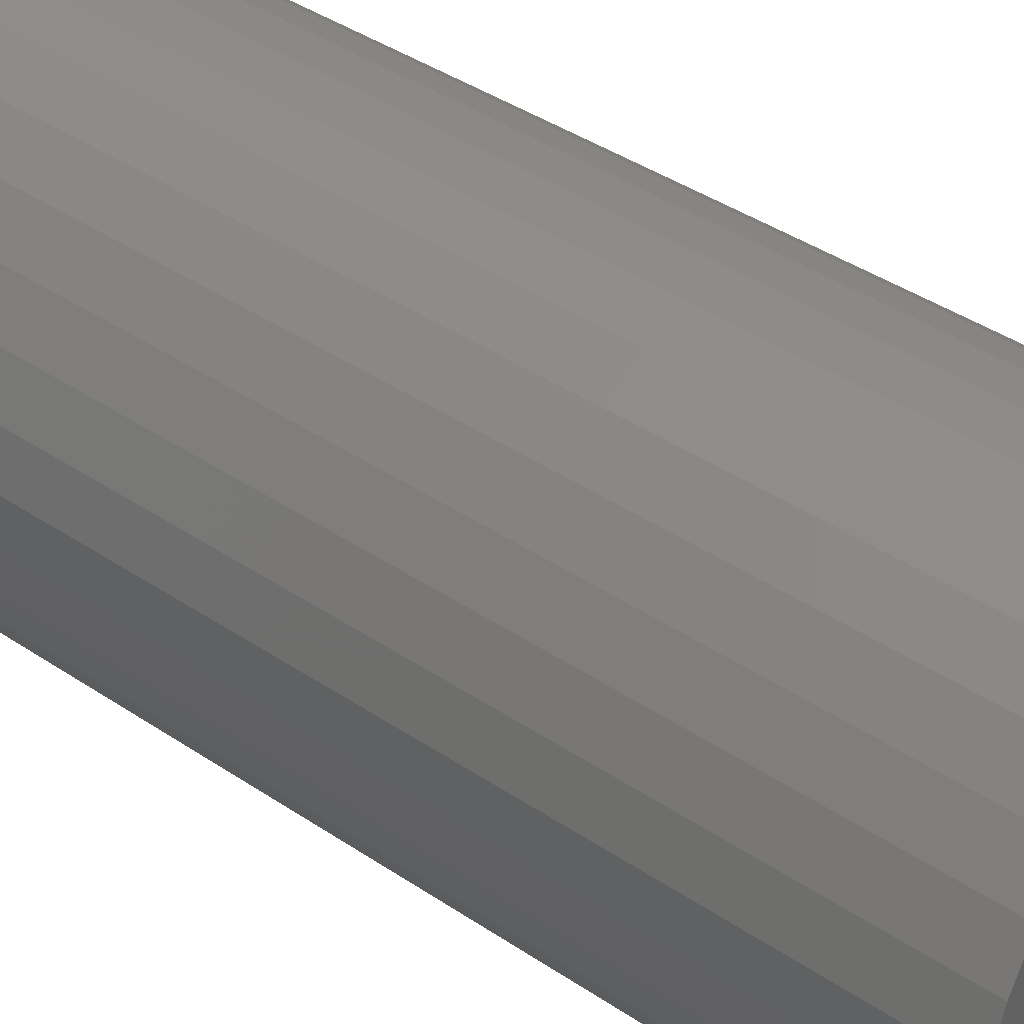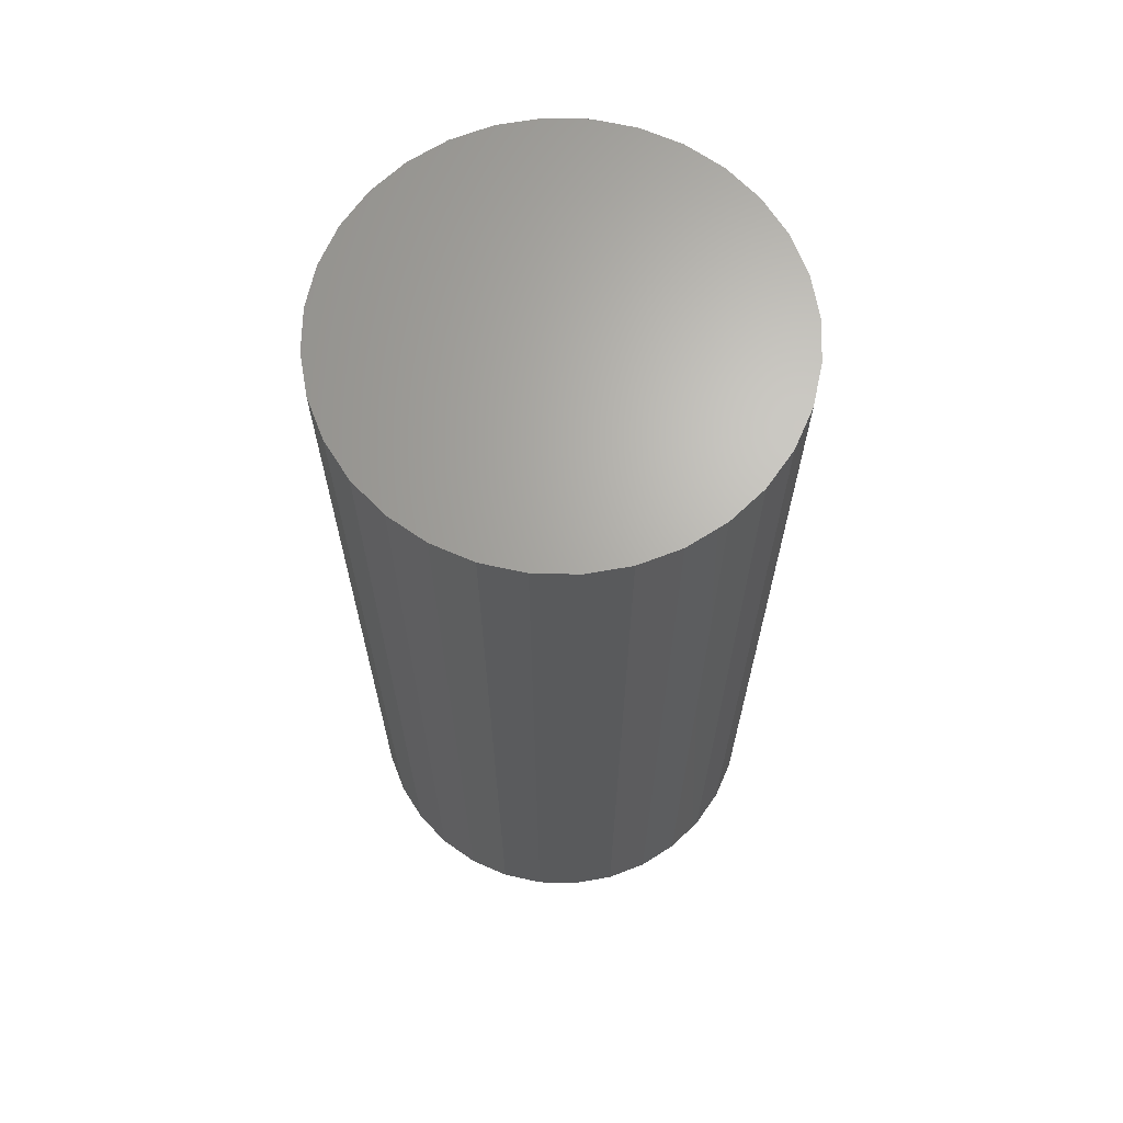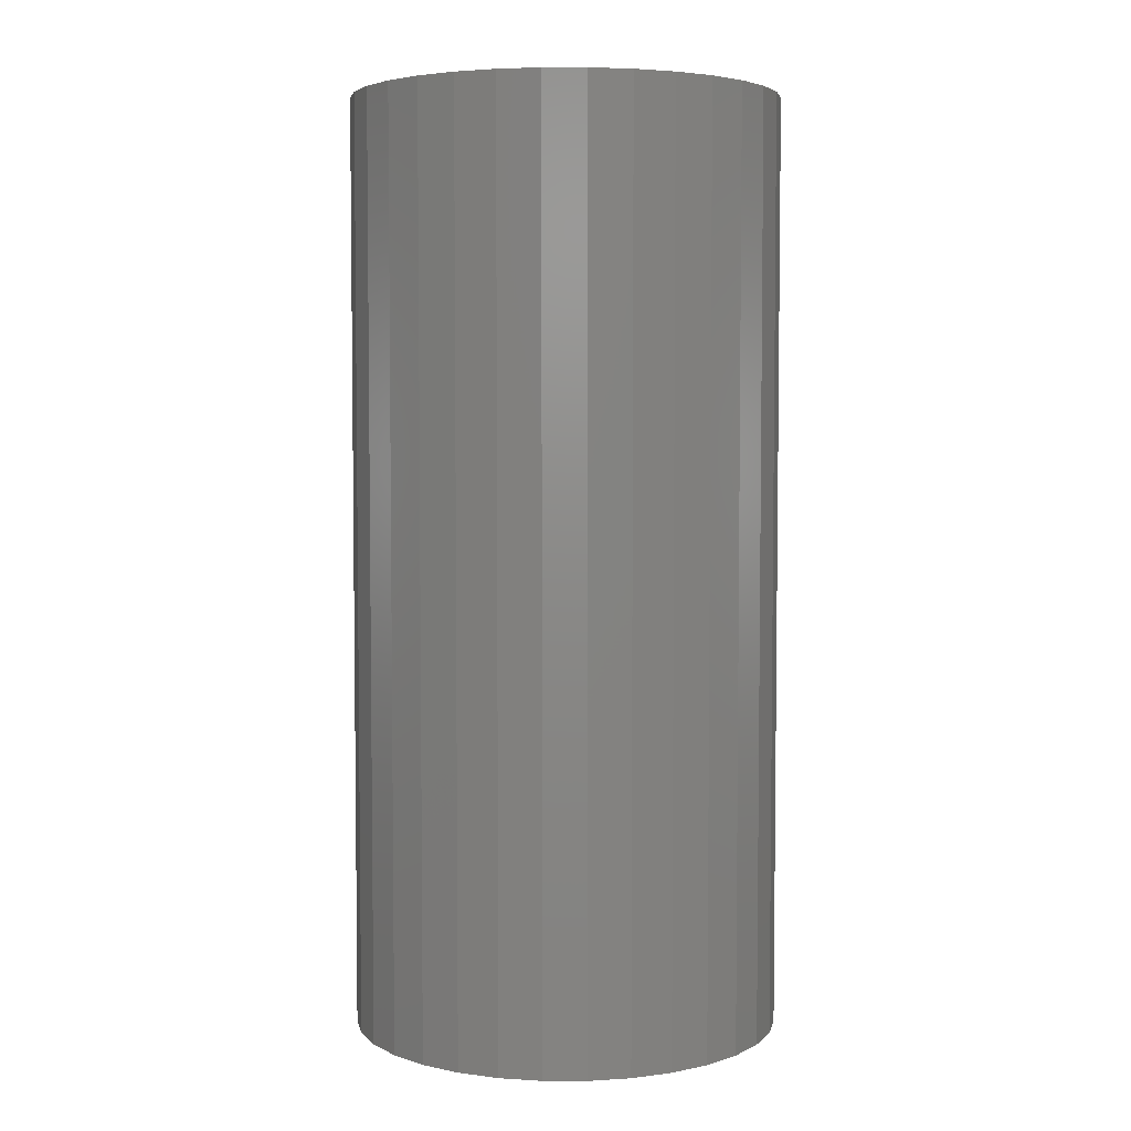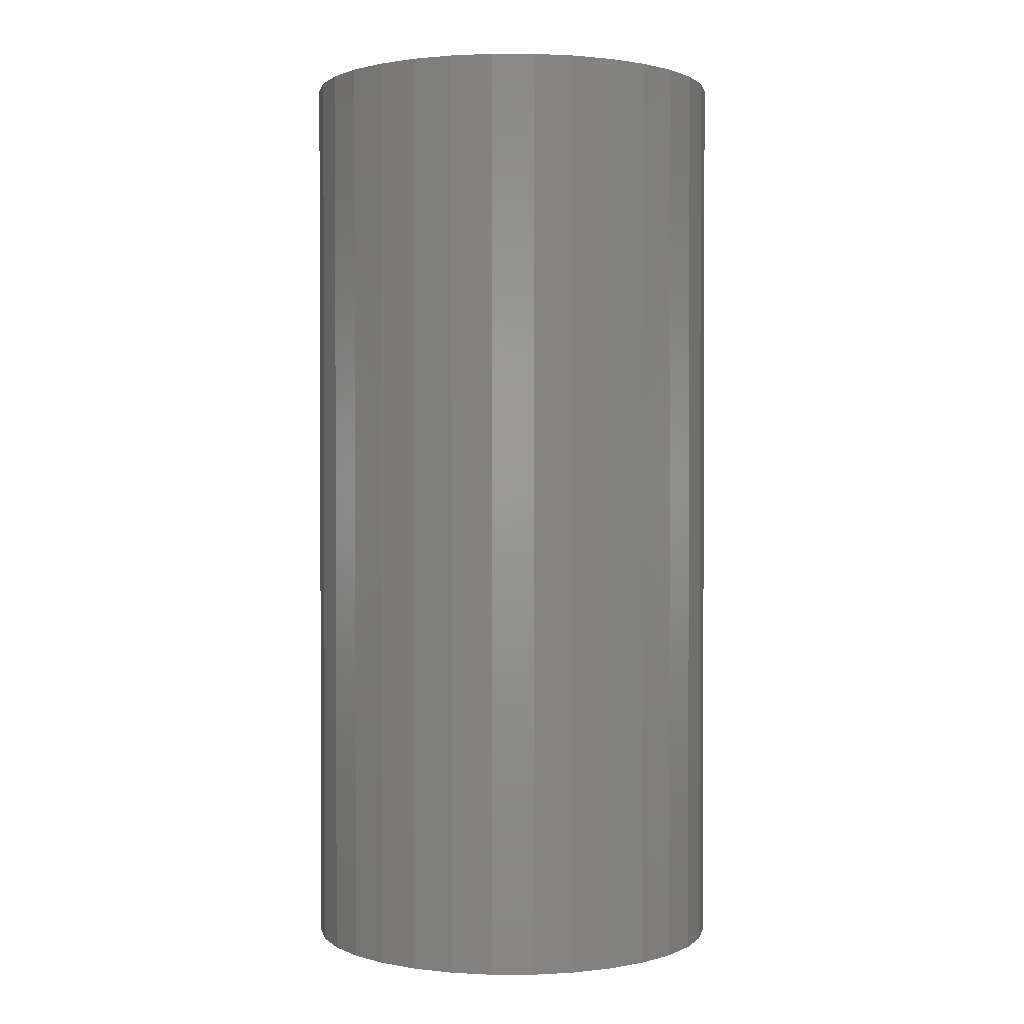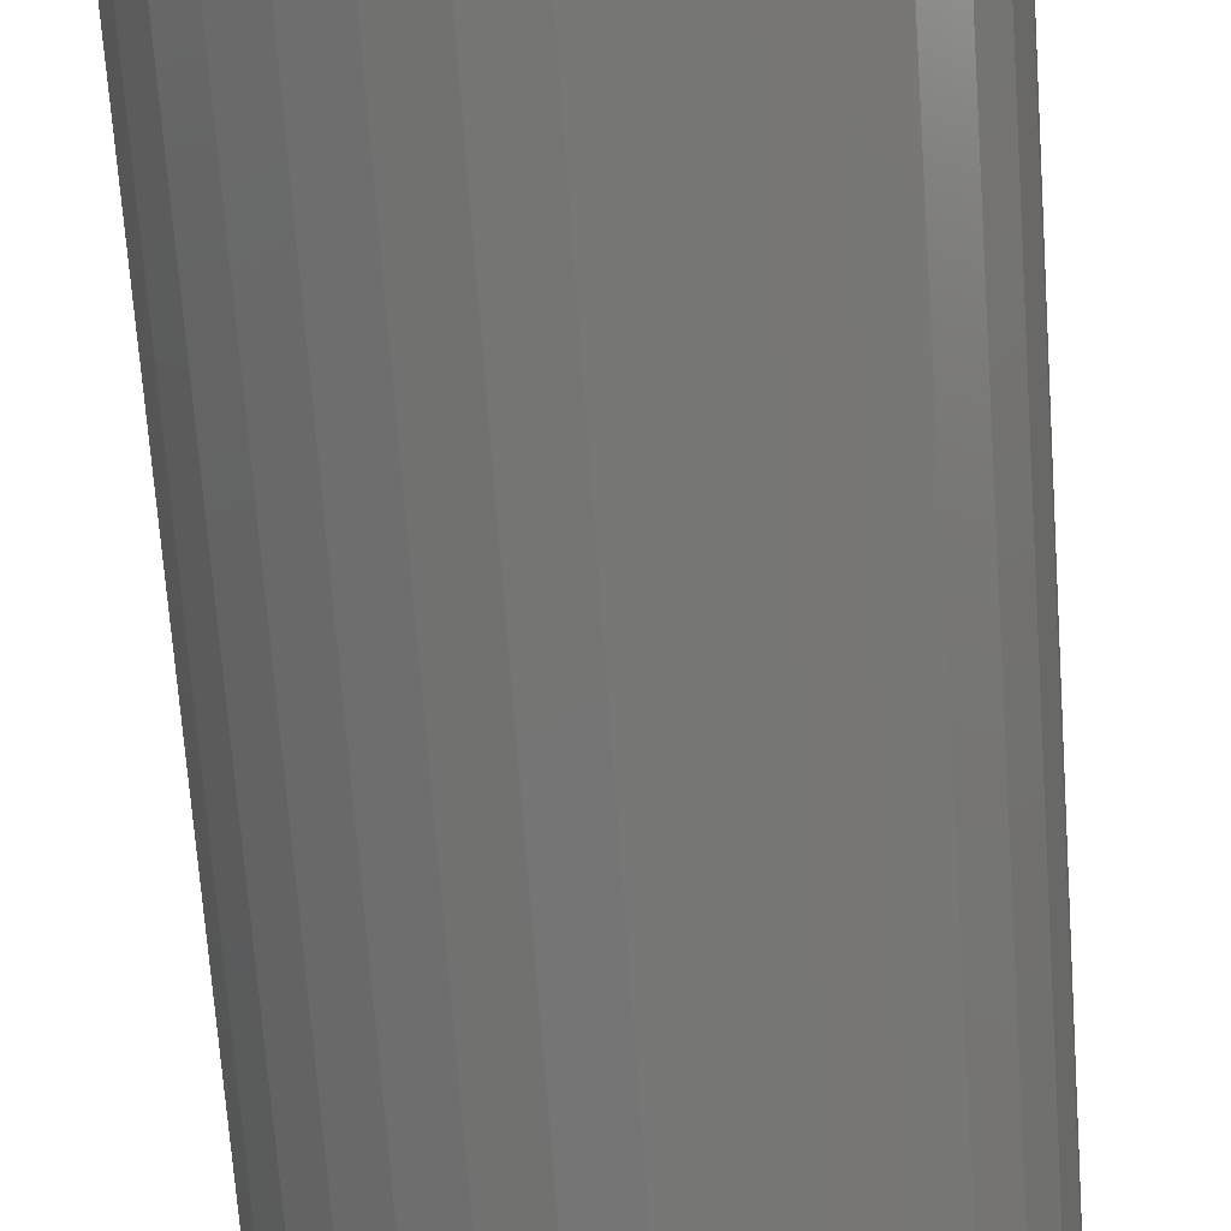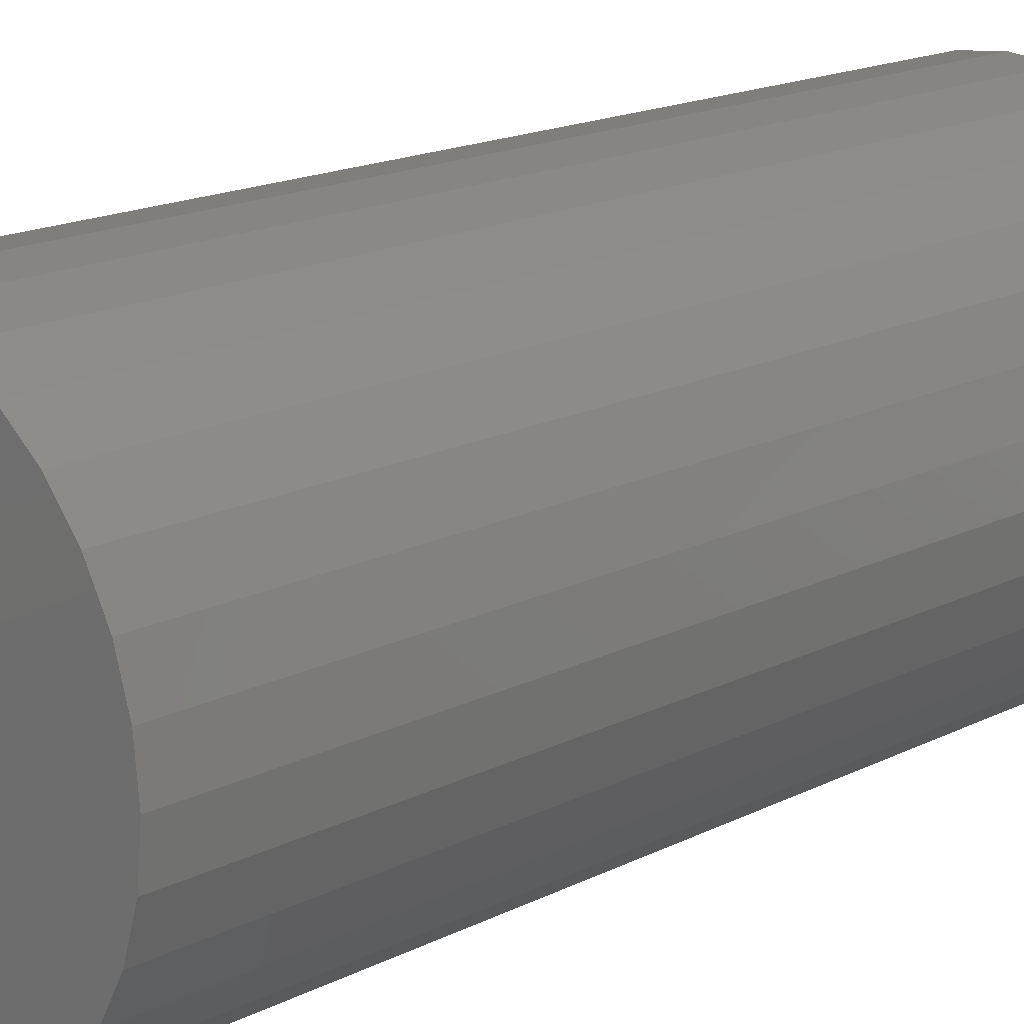
<metadata>
{"format":"stl","ext":"stl","renderer":"f3d","projection":"perspective","resolution":1024,"background":"white","views":[{"elev":41.2,"azim":-50.8,"up":"+Y"},{"elev":66.5,"azim":141.9,"up":"+Z"},{"elev":4.5,"azim":-39.2,"up":"+Z"},{"elev":1.3,"azim":140.4,"up":"+Z"},{"elev":-68.9,"azim":4.1,"up":"+Y"},{"elev":16.6,"azim":44.0,"up":"+Y"}]}
</metadata>
<code>
# stl→obj: 128 verts, 252 faces
v -0.04694 0.4414 0
v -0.03643 0.4424 0
v -0.03643 0.4346 0
v -0.05704 0.4383 0
v -0.06636 0.4334 0
v -0.04542 0.4337 0
v -0.05405 0.4311 0
v -0.07452 0.4267 0
v -0.06202 0.4269 0
v -0.069 0.4211 0
v -0.08122 0.4185 0
v -0.07472 0.4142 0
v -0.0862 0.4092 0
v -0.07898 0.4062 0
v -0.08926 0.3991 0
v -0.0816 0.3976 0
v -0.08926 0.3781 0
v -0.0816 0.3796 0
v -0.07898 0.3709 0
v -0.0862 0.368 0
v -0.07472 0.363 0
v -0.08122 0.3586 0
v -0.069 0.356 0
v -0.07452 0.3505 0
v -0.06202 0.3503 0
v -0.06636 0.3438 0
v -0.05405 0.346 0
v -0.04542 0.3434 0
v -0.05704 0.3388 0
v -0.03643 0.3425 0
v -0.04694 0.3357 0
v -0.03643 0.3347 0
v -0.02592 0.4414 0
v -0.01582 0.4383 0
v -0.02745 0.4337 0
v -0.006505 0.4334 0
v -0.01881 0.4311 0
v -0.01085 0.4269 0
v 0.001657 0.4267 0
v -0.003867 0.4211 0
v 0.008356 0.4185 0
v 0.00186 0.4142 0
v 0.01333 0.4092 0
v 0.006116 0.4062 0
v 0.0164 0.3991 0
v 0.008737 0.3976 0
v 0.009622 0.3886 0
v 0.006116 0.3709 0
v 0.008737 0.3796 0
v 0.0164 0.3781 0
v 0.01333 0.368 0
v 0.00186 0.363 0
v 0.008356 0.3586 0
v -0.003867 0.356 0
v 0.001657 0.3505 0
v -0.01085 0.3503 0
v -0.01881 0.346 0
v -0.006505 0.3438 0
v -0.02745 0.3434 0
v -0.01582 0.3388 0
v -0.02592 0.3357 0
v 0.01743 0.3886 0
v -0.0903 0.3886 0
v -0.08248 0.3886 0
v -0.02745 0.3434 0.2266
v -0.01881 0.346 0.2266
v -0.01085 0.3503 0.2266
v -0.003867 0.356 0.2266
v 0.00186 0.363 0.2266
v 0.006116 0.3709 0.2266
v 0.008737 0.3796 0.2266
v 0.009622 0.3886 0.2266
v -0.03643 0.3425 0.2266
v -0.04542 0.3434 0.2266
v -0.05405 0.346 0.2266
v -0.06202 0.3503 0.2266
v -0.069 0.356 0.2266
v -0.07472 0.363 0.2266
v -0.07898 0.3709 0.2266
v -0.0816 0.3796 0.2266
v -0.08248 0.3886 0.2266
v -0.04542 0.4337 0.2266
v -0.05405 0.4311 0.2266
v -0.06202 0.4269 0.2266
v -0.069 0.4211 0.2266
v -0.07472 0.4142 0.2266
v -0.07898 0.4062 0.2266
v -0.0816 0.3976 0.2266
v -0.03643 0.4346 0.2266
v -0.02745 0.4337 0.2266
v -0.01881 0.4311 0.2266
v -0.01085 0.4269 0.2266
v -0.003867 0.4211 0.2266
v 0.00186 0.4142 0.2266
v 0.006116 0.4062 0.2266
v 0.008737 0.3976 0.2266
v -0.02592 0.4414 0.2344
v -0.03643 0.4424 0.2344
v -0.04694 0.4414 0.2344
v -0.05704 0.4383 0.2344
v -0.01582 0.4383 0.2344
v -0.06636 0.4334 0.2344
v -0.006505 0.4334 0.2344
v -0.07452 0.4267 0.2344
v 0.001657 0.4267 0.2344
v -0.08122 0.4185 0.2344
v 0.008356 0.4185 0.2344
v -0.0862 0.4092 0.2344
v 0.01333 0.4092 0.2344
v -0.08926 0.3991 0.2344
v 0.0164 0.3991 0.2344
v 0.0164 0.3781 0.2344
v -0.0862 0.368 0.2344
v 0.01333 0.368 0.2344
v -0.08122 0.3586 0.2344
v 0.008356 0.3586 0.2344
v -0.07452 0.3505 0.2344
v 0.001657 0.3505 0.2344
v -0.06636 0.3438 0.2344
v -0.006505 0.3438 0.2344
v -0.05704 0.3388 0.2344
v -0.01582 0.3388 0.2344
v -0.04694 0.3357 0.2344
v -0.02592 0.3357 0.2344
v -0.03643 0.3347 0.2344
v 0.01743 0.3886 0.2344
v -0.0903 0.3886 0.2344
v -0.08926 0.3781 0.2344
f 1 2 3
f 4 1 3
f 5 4 3
f 6 5 3
f 5 6 7
f 7 8 5
f 9 8 7
f 8 9 10
f 10 11 8
f 11 10 12
f 12 13 11
f 14 13 12
f 15 13 14
f 16 15 14
f 17 18 19
f 19 20 17
f 20 19 21
f 21 22 20
f 23 22 21
f 24 22 23
f 25 24 23
f 26 24 25
f 26 25 27
f 28 26 27
f 29 26 28
f 29 28 30
f 31 29 30
f 32 31 30
f 3 2 33
f 33 34 3
f 35 3 34
f 36 35 34
f 37 35 36
f 38 37 36
f 39 38 36
f 40 38 39
f 41 40 39
f 42 40 41
f 43 42 41
f 43 44 42
f 44 43 45
f 45 46 44
f 46 45 47
f 48 49 50
f 51 48 50
f 52 48 51
f 53 52 51
f 53 54 52
f 54 53 55
f 56 54 55
f 57 56 55
f 58 57 55
f 59 57 58
f 59 58 60
f 30 59 60
f 30 60 61
f 61 32 30
f 62 50 49
f 62 49 47
f 62 47 45
f 63 15 16
f 63 16 64
f 63 64 18
f 63 18 17
f 30 65 59
f 59 65 66
f 59 66 57
f 57 66 67
f 57 67 56
f 56 67 68
f 56 68 54
f 54 68 69
f 54 69 52
f 52 69 70
f 52 70 48
f 48 70 71
f 48 71 49
f 49 71 72
f 49 72 47
f 65 30 73
f 73 30 28
f 73 28 74
f 74 28 27
f 74 27 75
f 75 27 25
f 75 25 76
f 76 25 23
f 76 23 77
f 77 23 21
f 77 21 78
f 78 21 19
f 78 19 79
f 79 19 18
f 79 18 80
f 80 18 64
f 80 64 81
f 3 82 6
f 6 82 83
f 6 83 7
f 7 83 84
f 7 84 9
f 9 84 85
f 9 85 10
f 10 85 86
f 10 86 12
f 12 86 87
f 12 87 14
f 14 87 88
f 14 88 16
f 16 88 81
f 16 81 64
f 82 3 89
f 89 3 35
f 89 35 90
f 90 35 37
f 90 37 91
f 91 37 38
f 91 38 92
f 92 38 40
f 92 40 93
f 93 40 42
f 93 42 94
f 94 42 44
f 94 44 95
f 95 44 46
f 95 46 96
f 96 46 47
f 96 47 72
f 83 82 89
f 83 89 90
f 91 83 90
f 84 83 91
f 92 84 91
f 85 84 92
f 93 85 92
f 86 85 93
f 94 86 93
f 87 86 94
f 95 87 94
f 88 87 95
f 96 88 95
f 70 79 71
f 78 79 70
f 69 78 70
f 77 78 69
f 68 77 69
f 76 77 68
f 67 76 68
f 75 76 67
f 66 75 67
f 74 75 66
f 73 74 66
f 65 73 66
f 79 80 71
f 71 80 81
f 71 81 72
f 72 81 88
f 72 88 96
f 97 98 99
f 99 100 97
f 97 100 101
f 101 100 102
f 101 102 103
f 103 102 104
f 103 104 105
f 105 104 106
f 105 106 107
f 107 106 108
f 107 108 109
f 109 108 110
f 109 110 111
f 112 113 114
f 114 113 115
f 114 115 116
f 116 115 117
f 116 117 118
f 118 117 119
f 118 119 120
f 120 119 121
f 120 121 122
f 122 121 123
f 122 123 124
f 123 125 124
f 111 110 126
f 126 110 127
f 126 127 112
f 112 127 128
f 112 128 113
f 62 126 50
f 50 126 112
f 50 112 51
f 51 112 114
f 51 114 53
f 53 114 116
f 53 116 55
f 55 116 118
f 55 118 58
f 58 118 120
f 58 120 60
f 60 120 122
f 60 122 61
f 61 122 124
f 61 124 32
f 32 124 125
f 32 125 31
f 31 125 123
f 31 123 29
f 29 123 121
f 29 121 26
f 26 121 119
f 26 119 24
f 24 119 117
f 24 117 22
f 22 117 115
f 22 115 20
f 20 115 113
f 20 113 17
f 17 113 128
f 17 128 63
f 63 128 127
f 63 127 15
f 15 127 110
f 15 110 13
f 13 110 108
f 13 108 11
f 11 108 106
f 11 106 8
f 8 106 104
f 8 104 5
f 5 104 102
f 5 102 4
f 4 102 100
f 4 100 1
f 1 100 99
f 1 99 2
f 2 99 98
f 2 98 33
f 33 98 97
f 33 97 34
f 34 97 101
f 34 101 36
f 36 101 103
f 36 103 39
f 39 103 105
f 39 105 41
f 41 105 107
f 41 107 43
f 43 107 109
f 43 109 45
f 45 109 111
f 45 111 62
f 62 111 126

</code>
